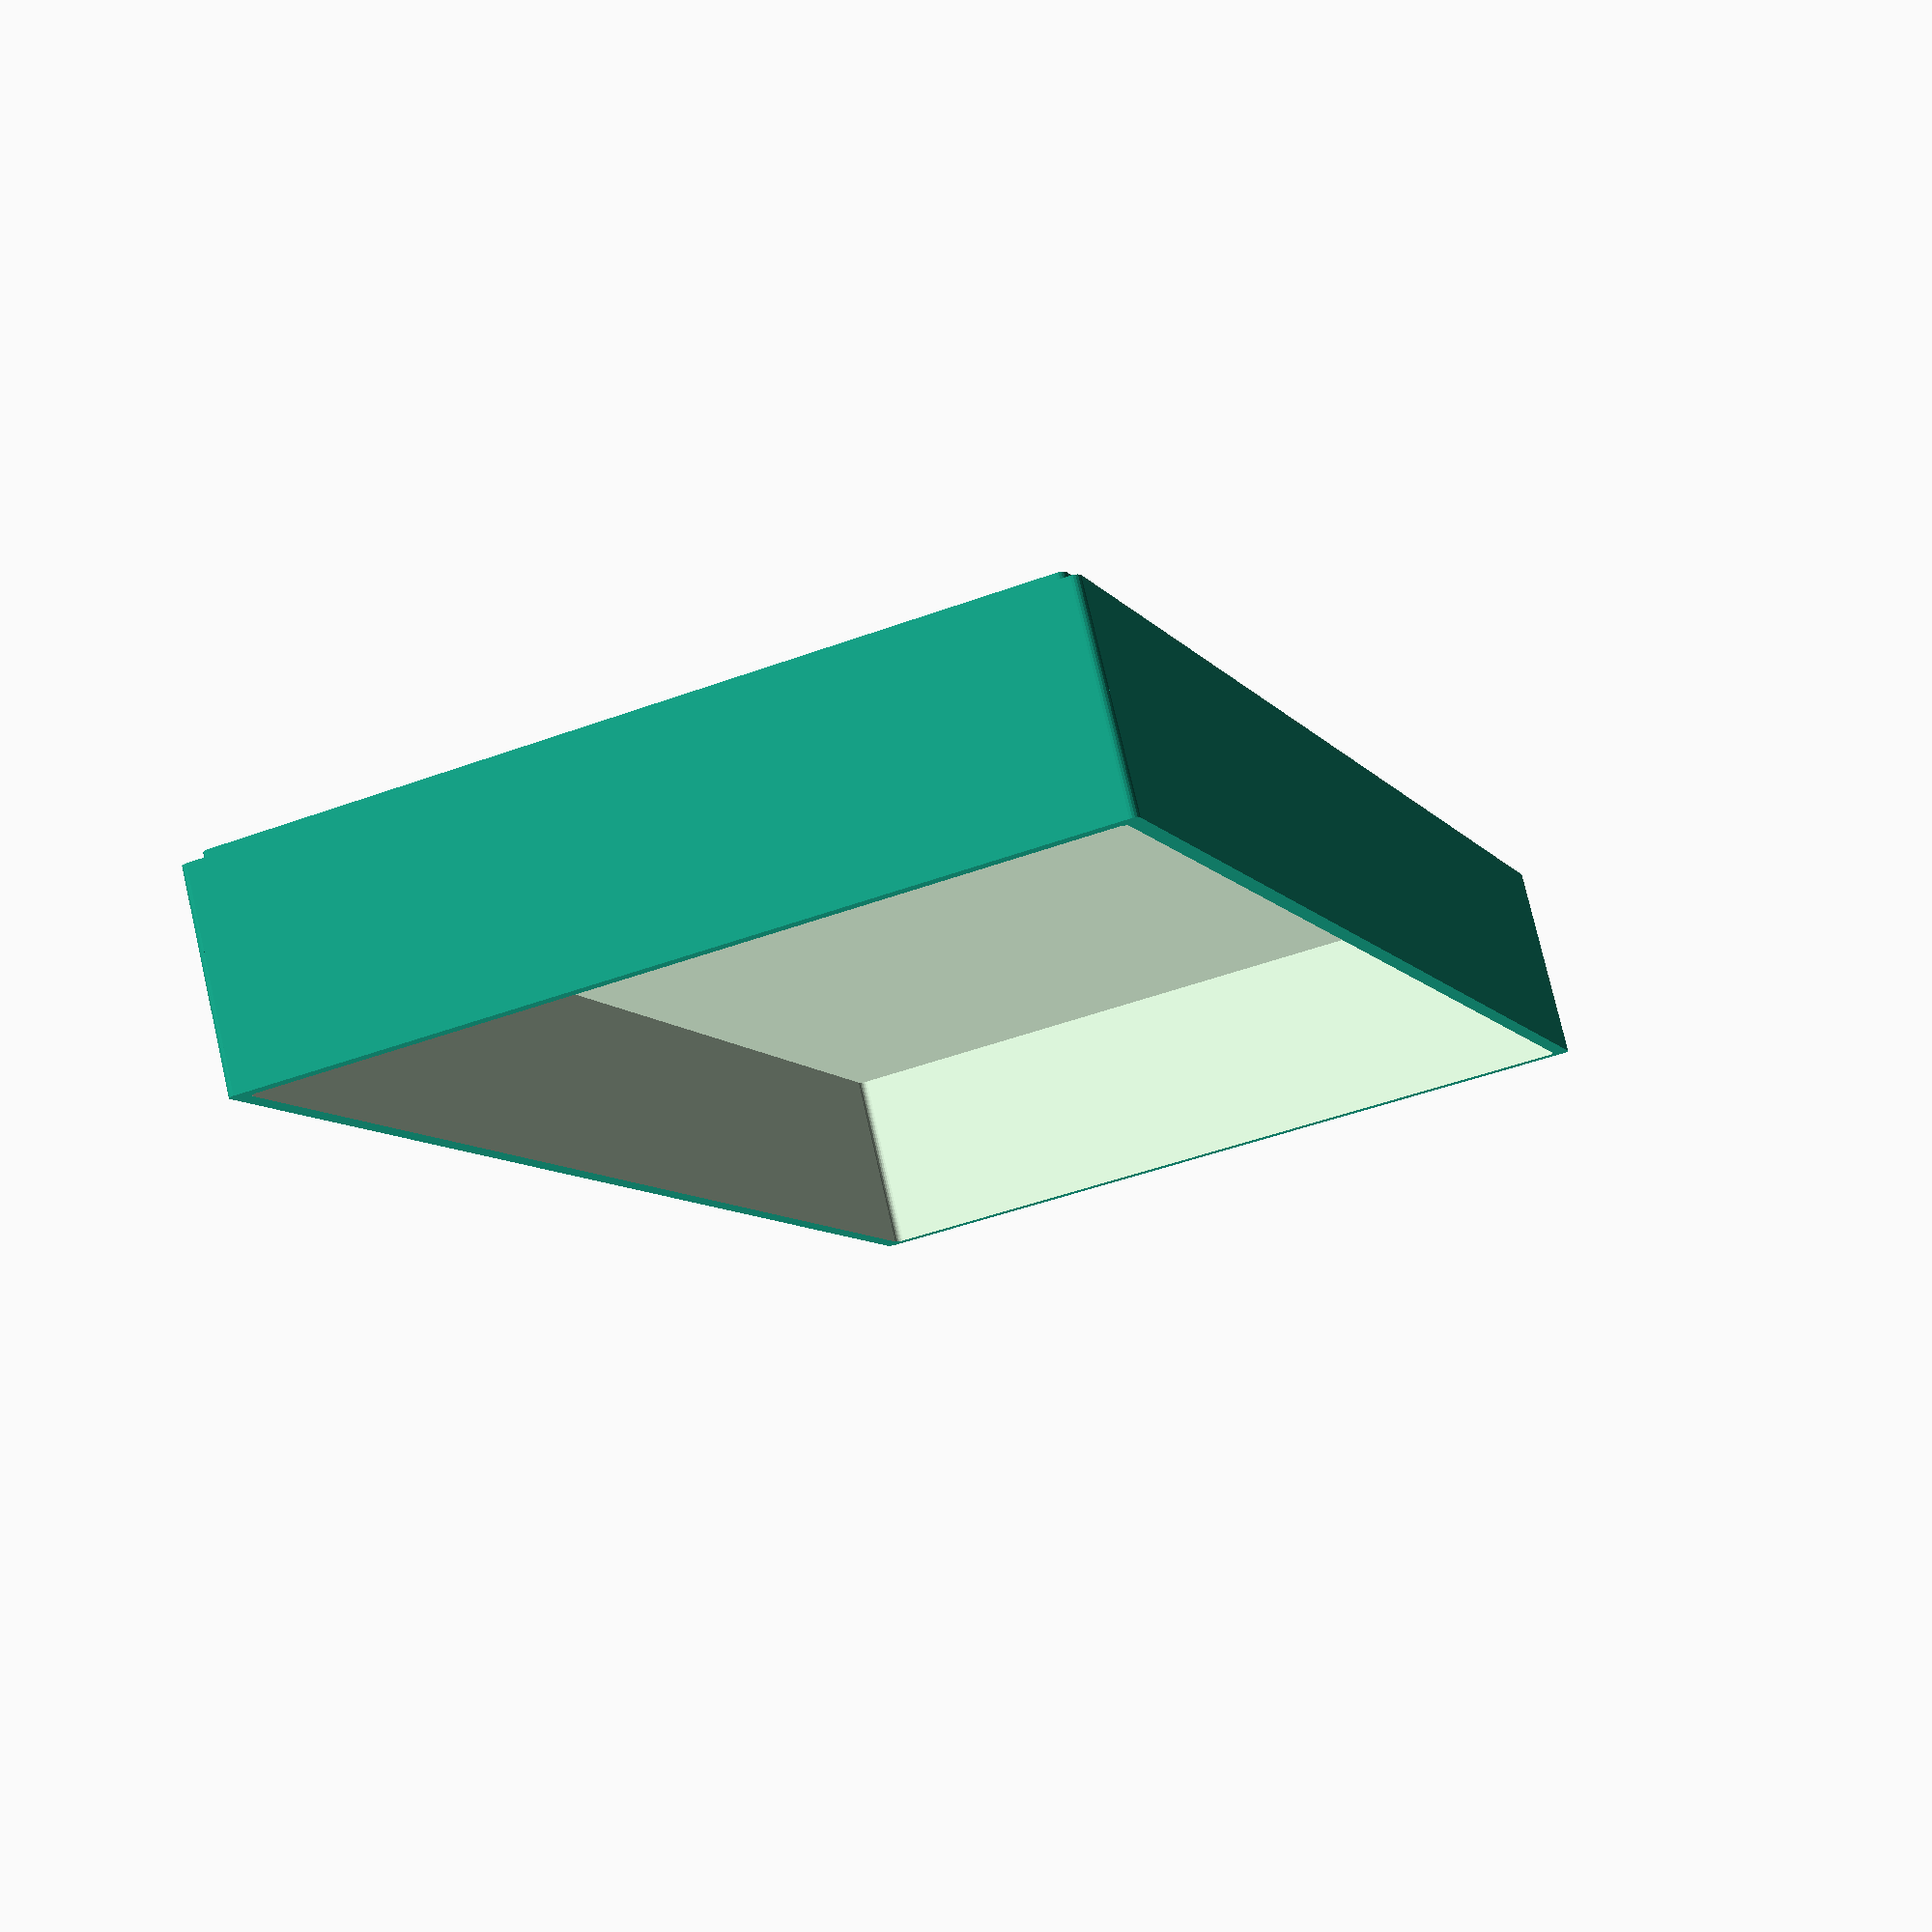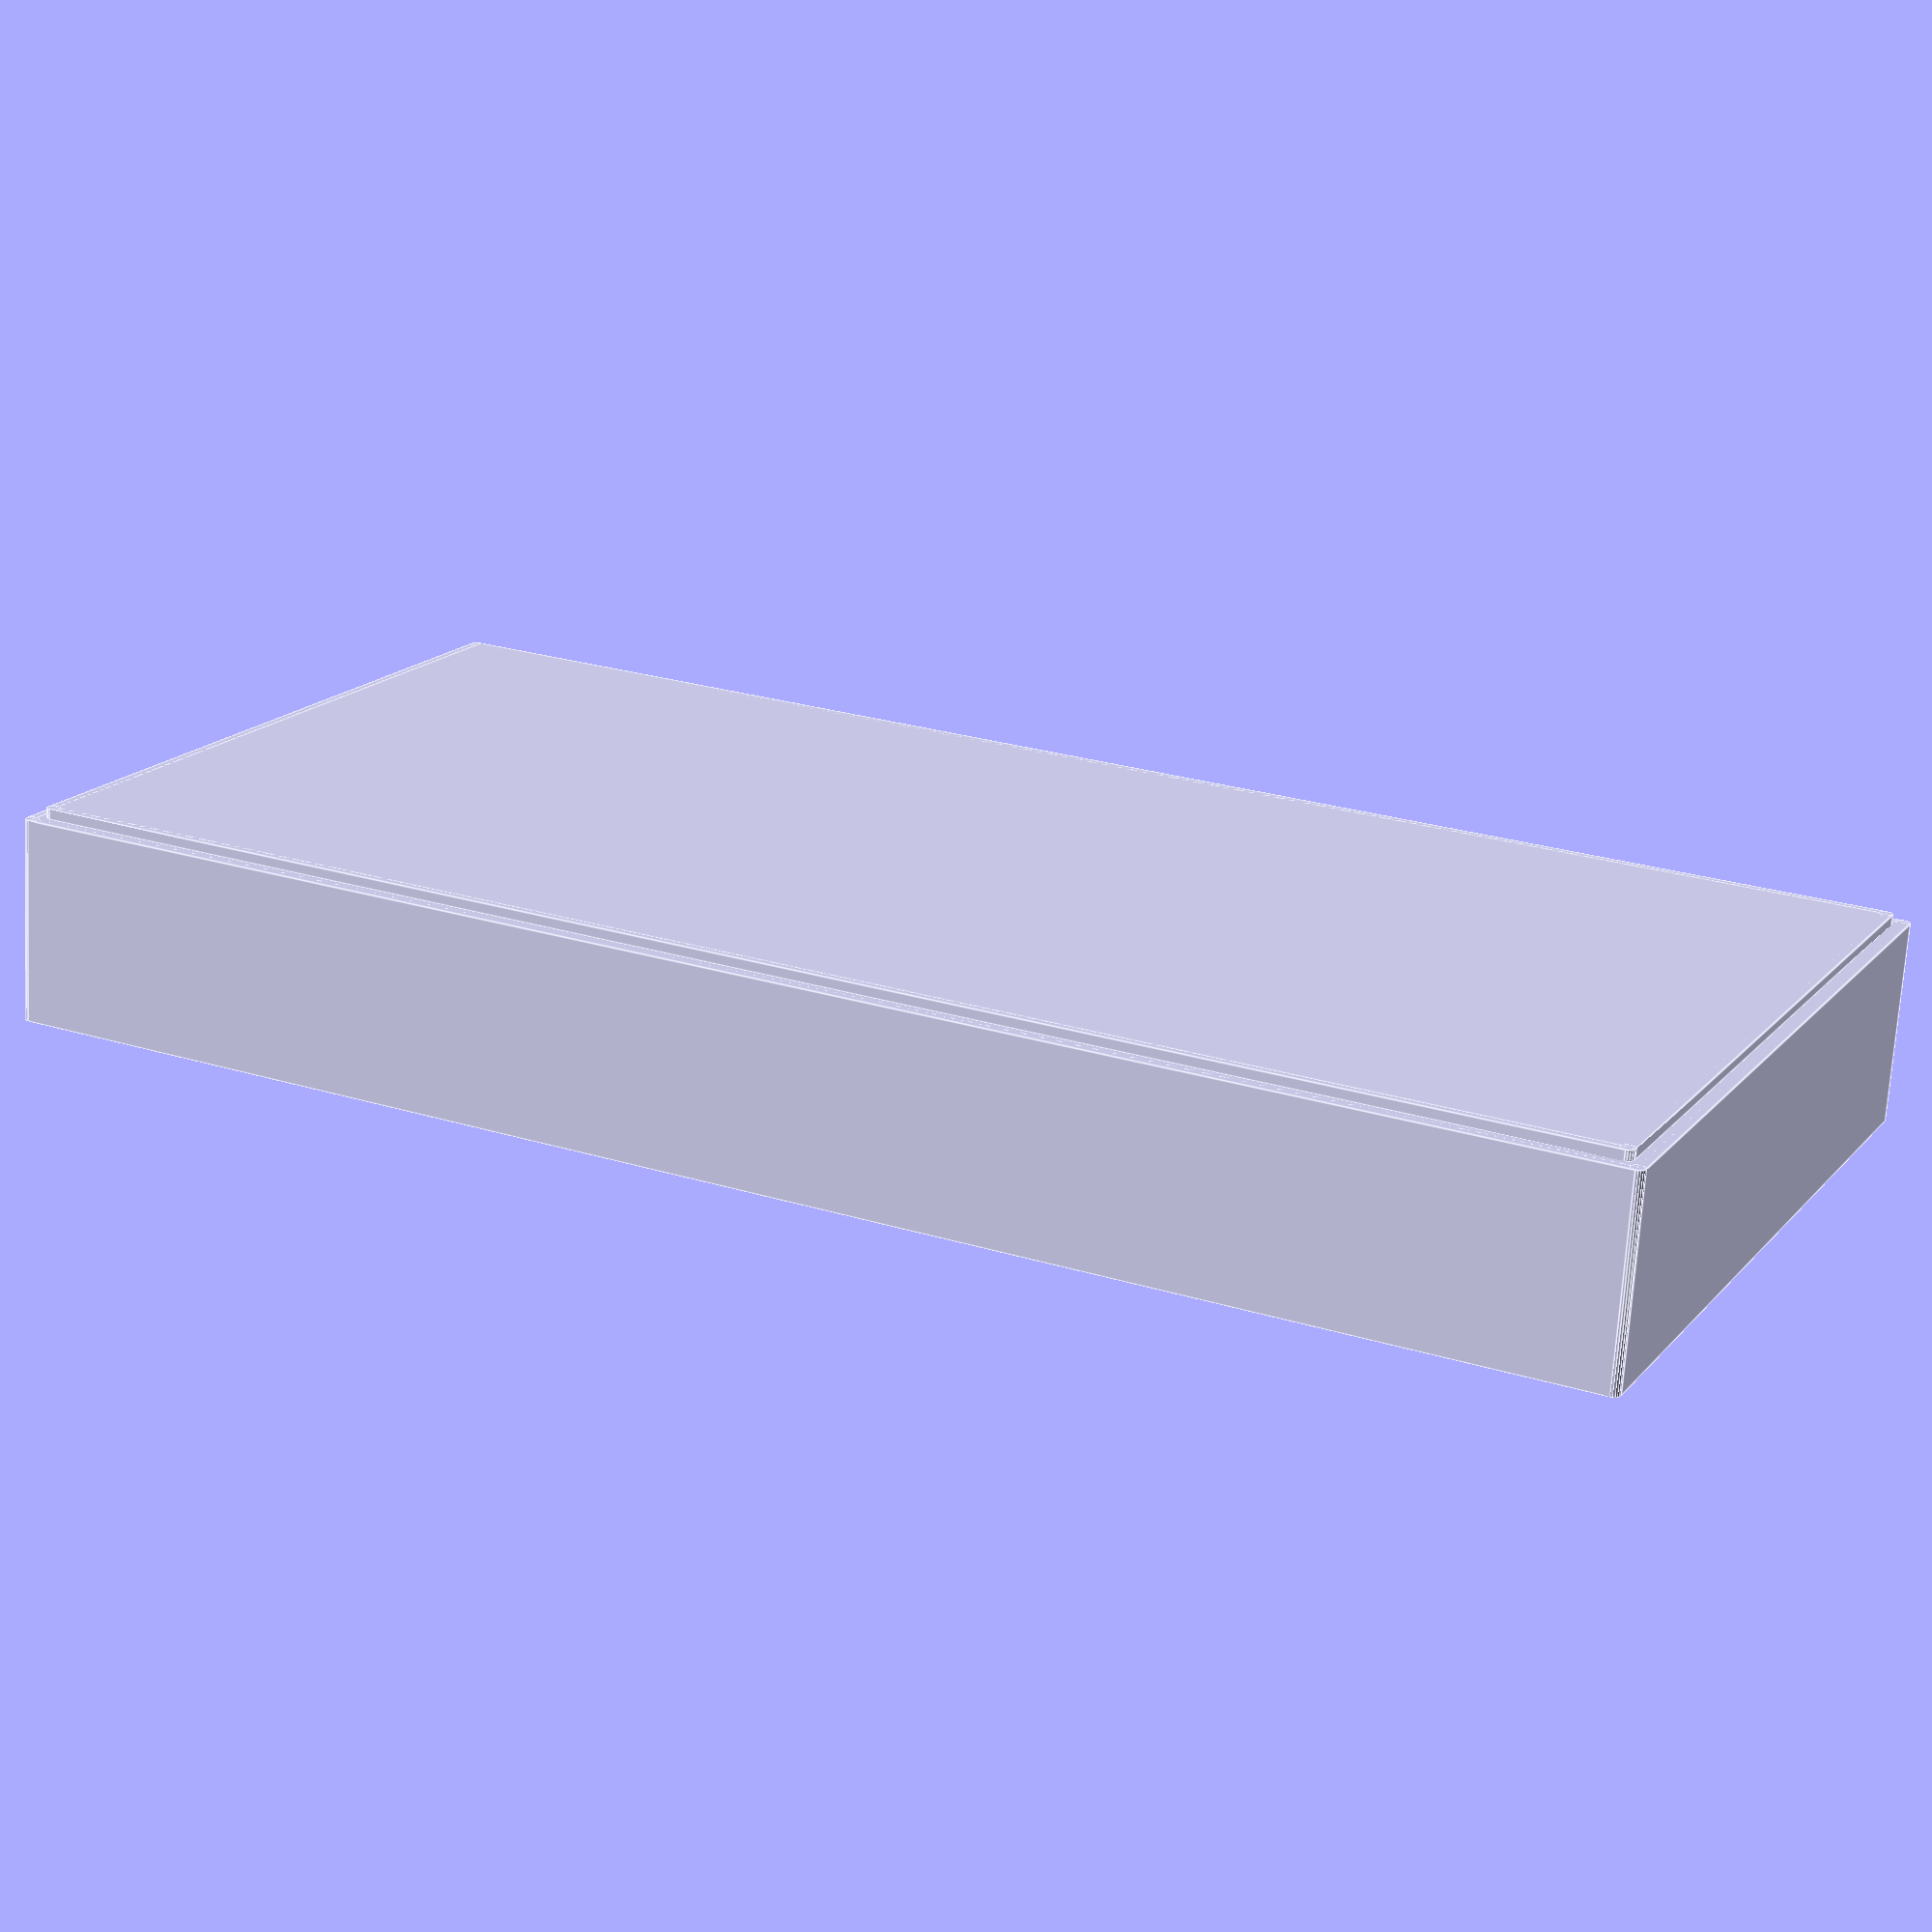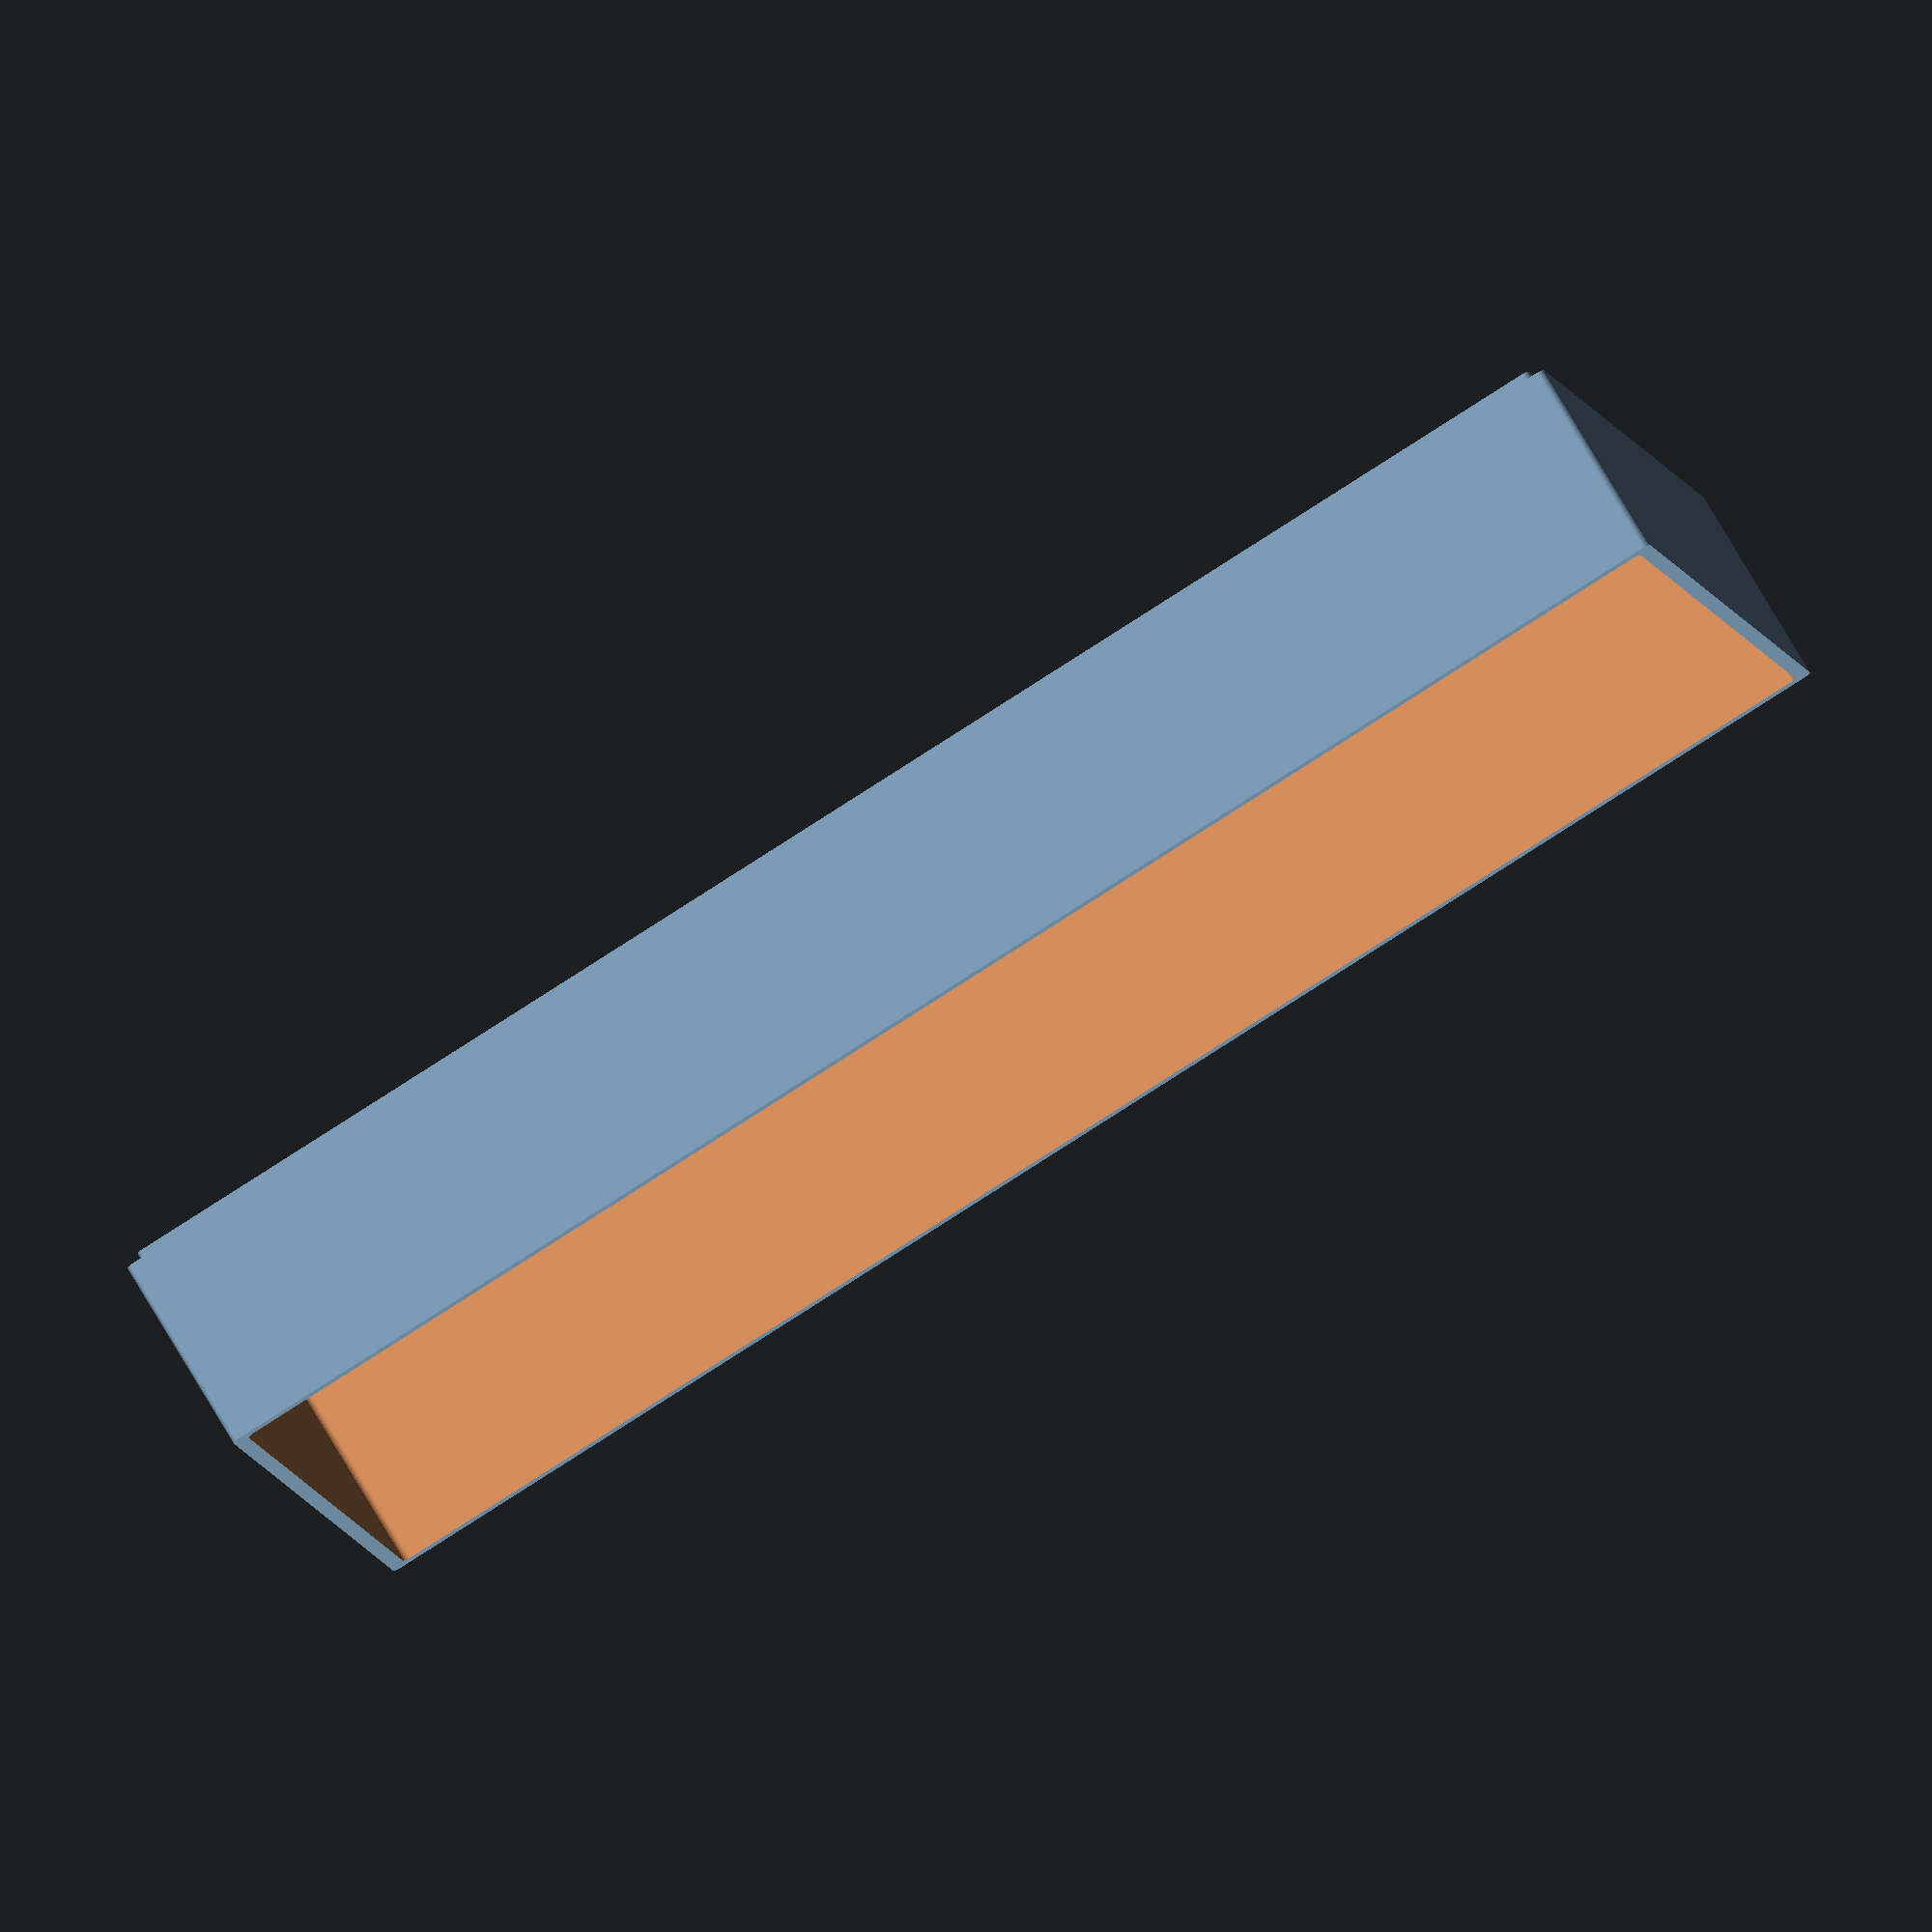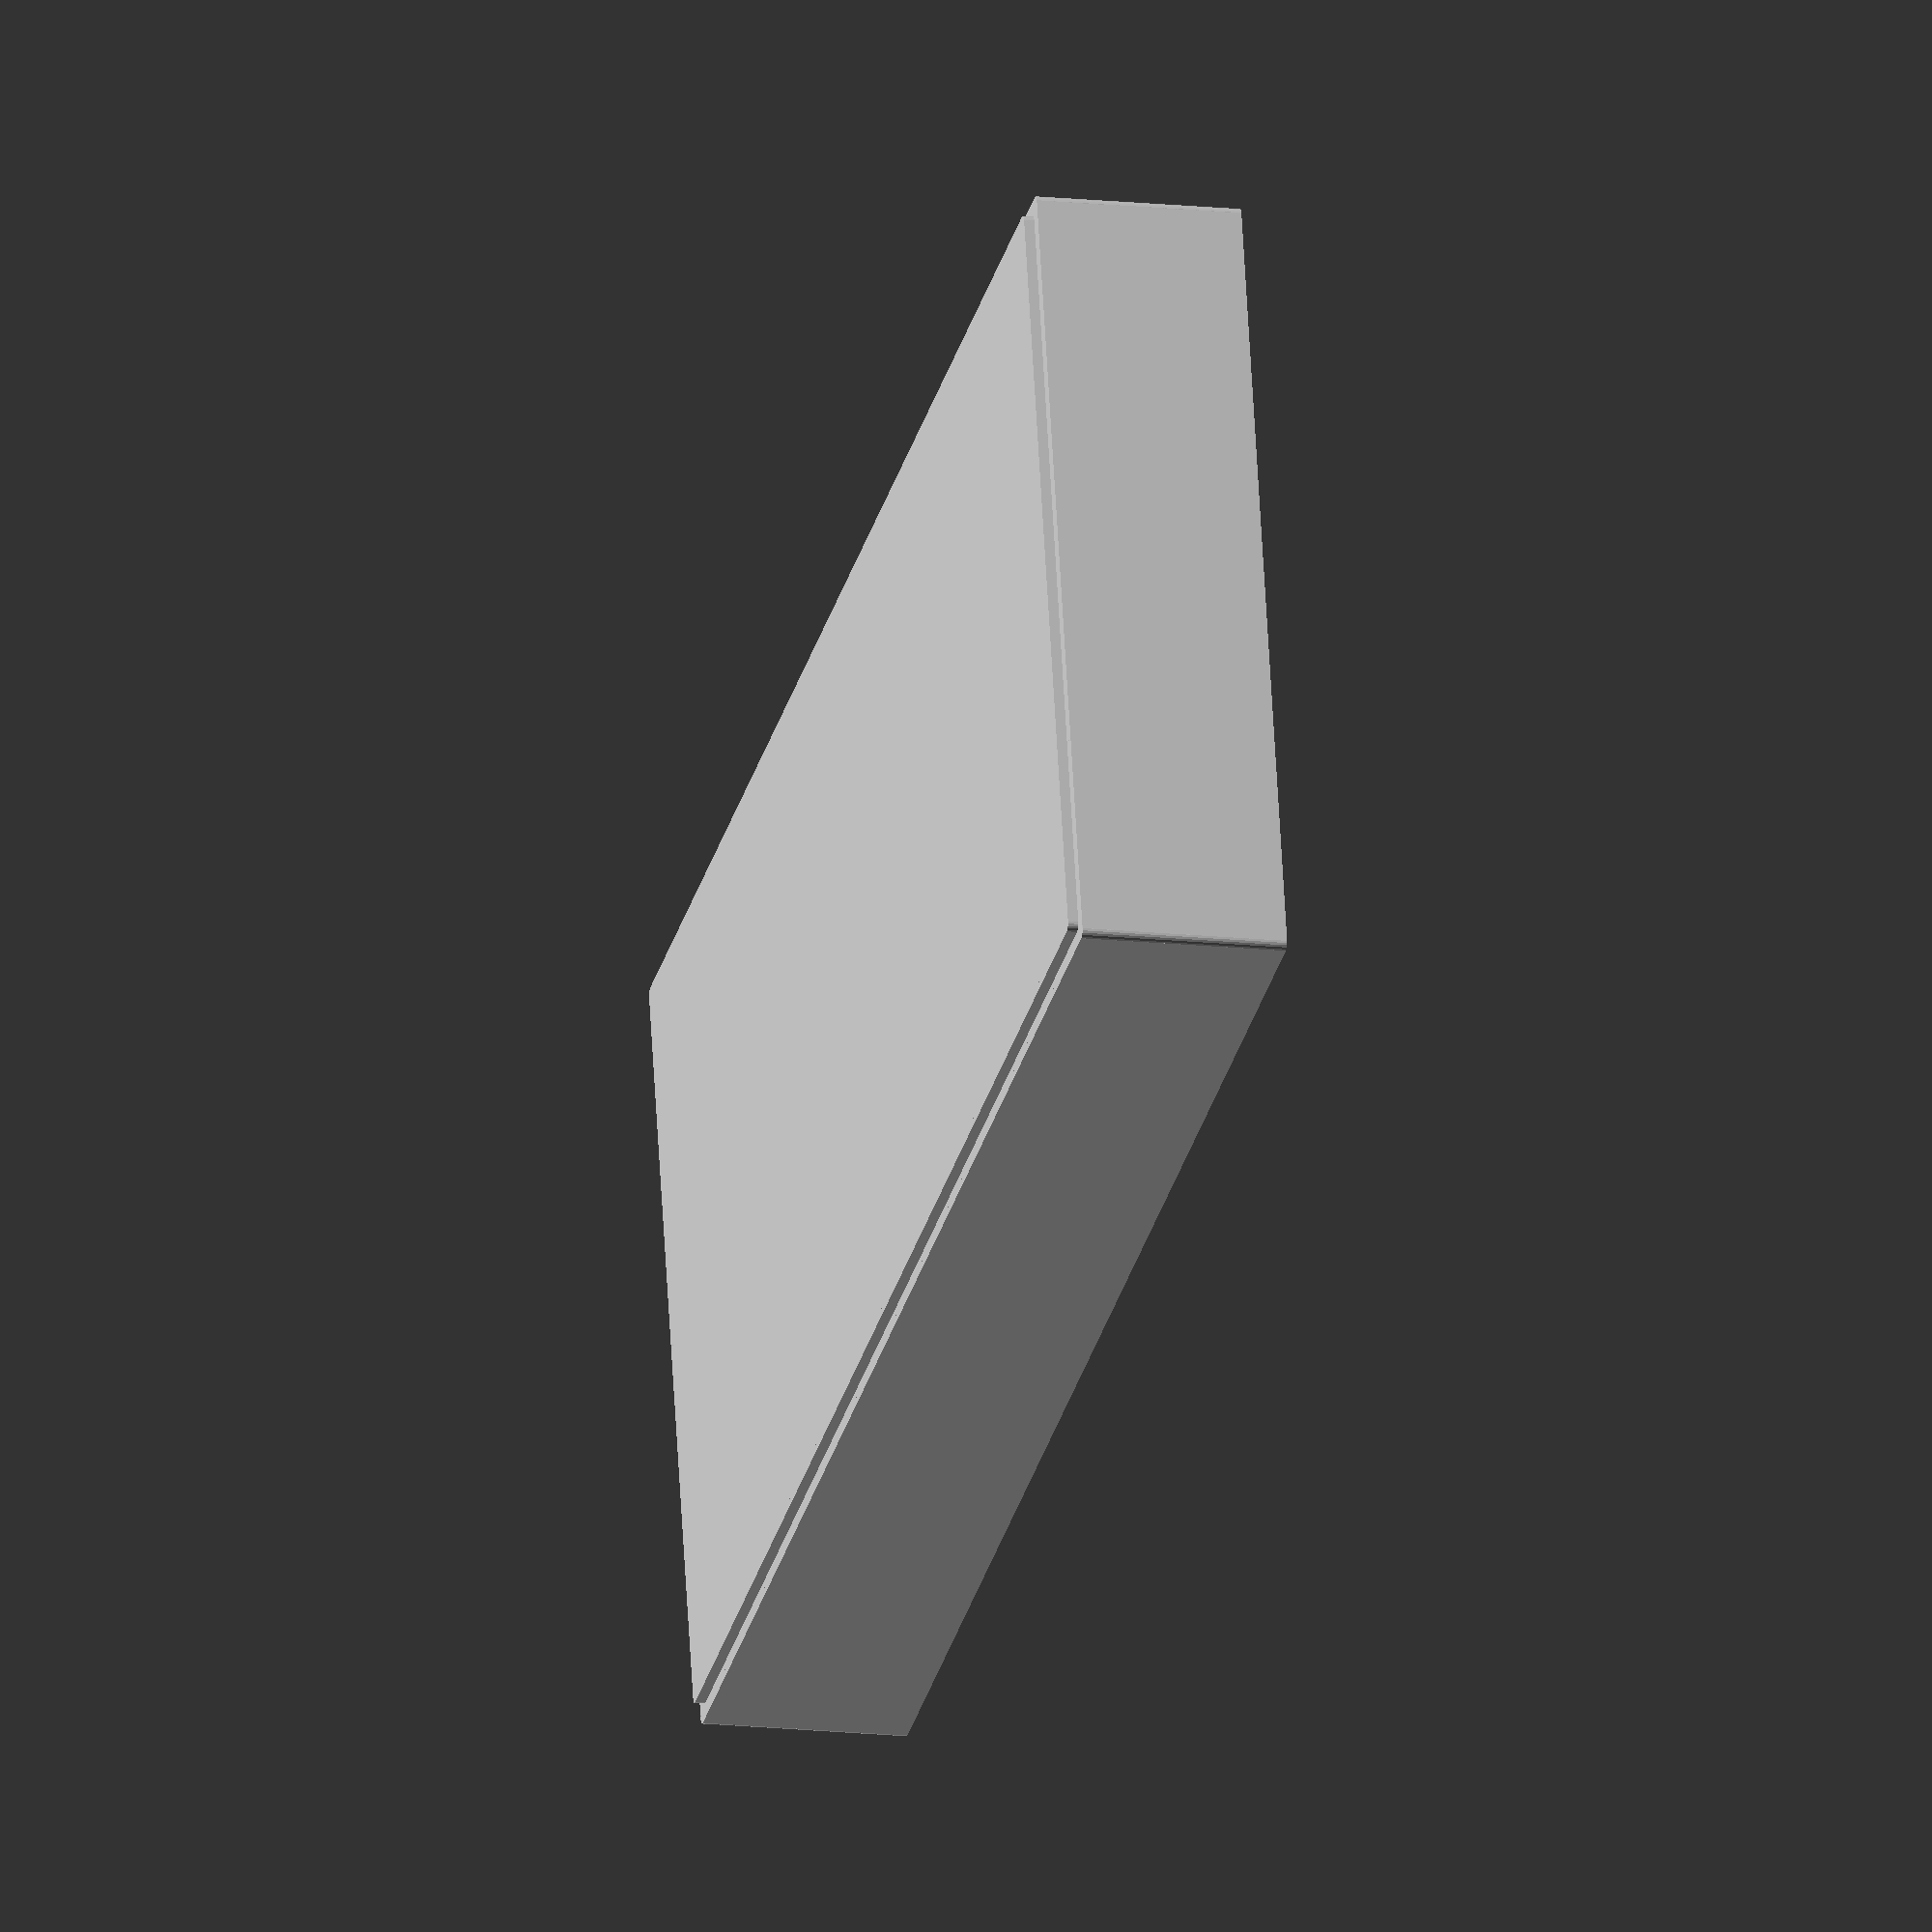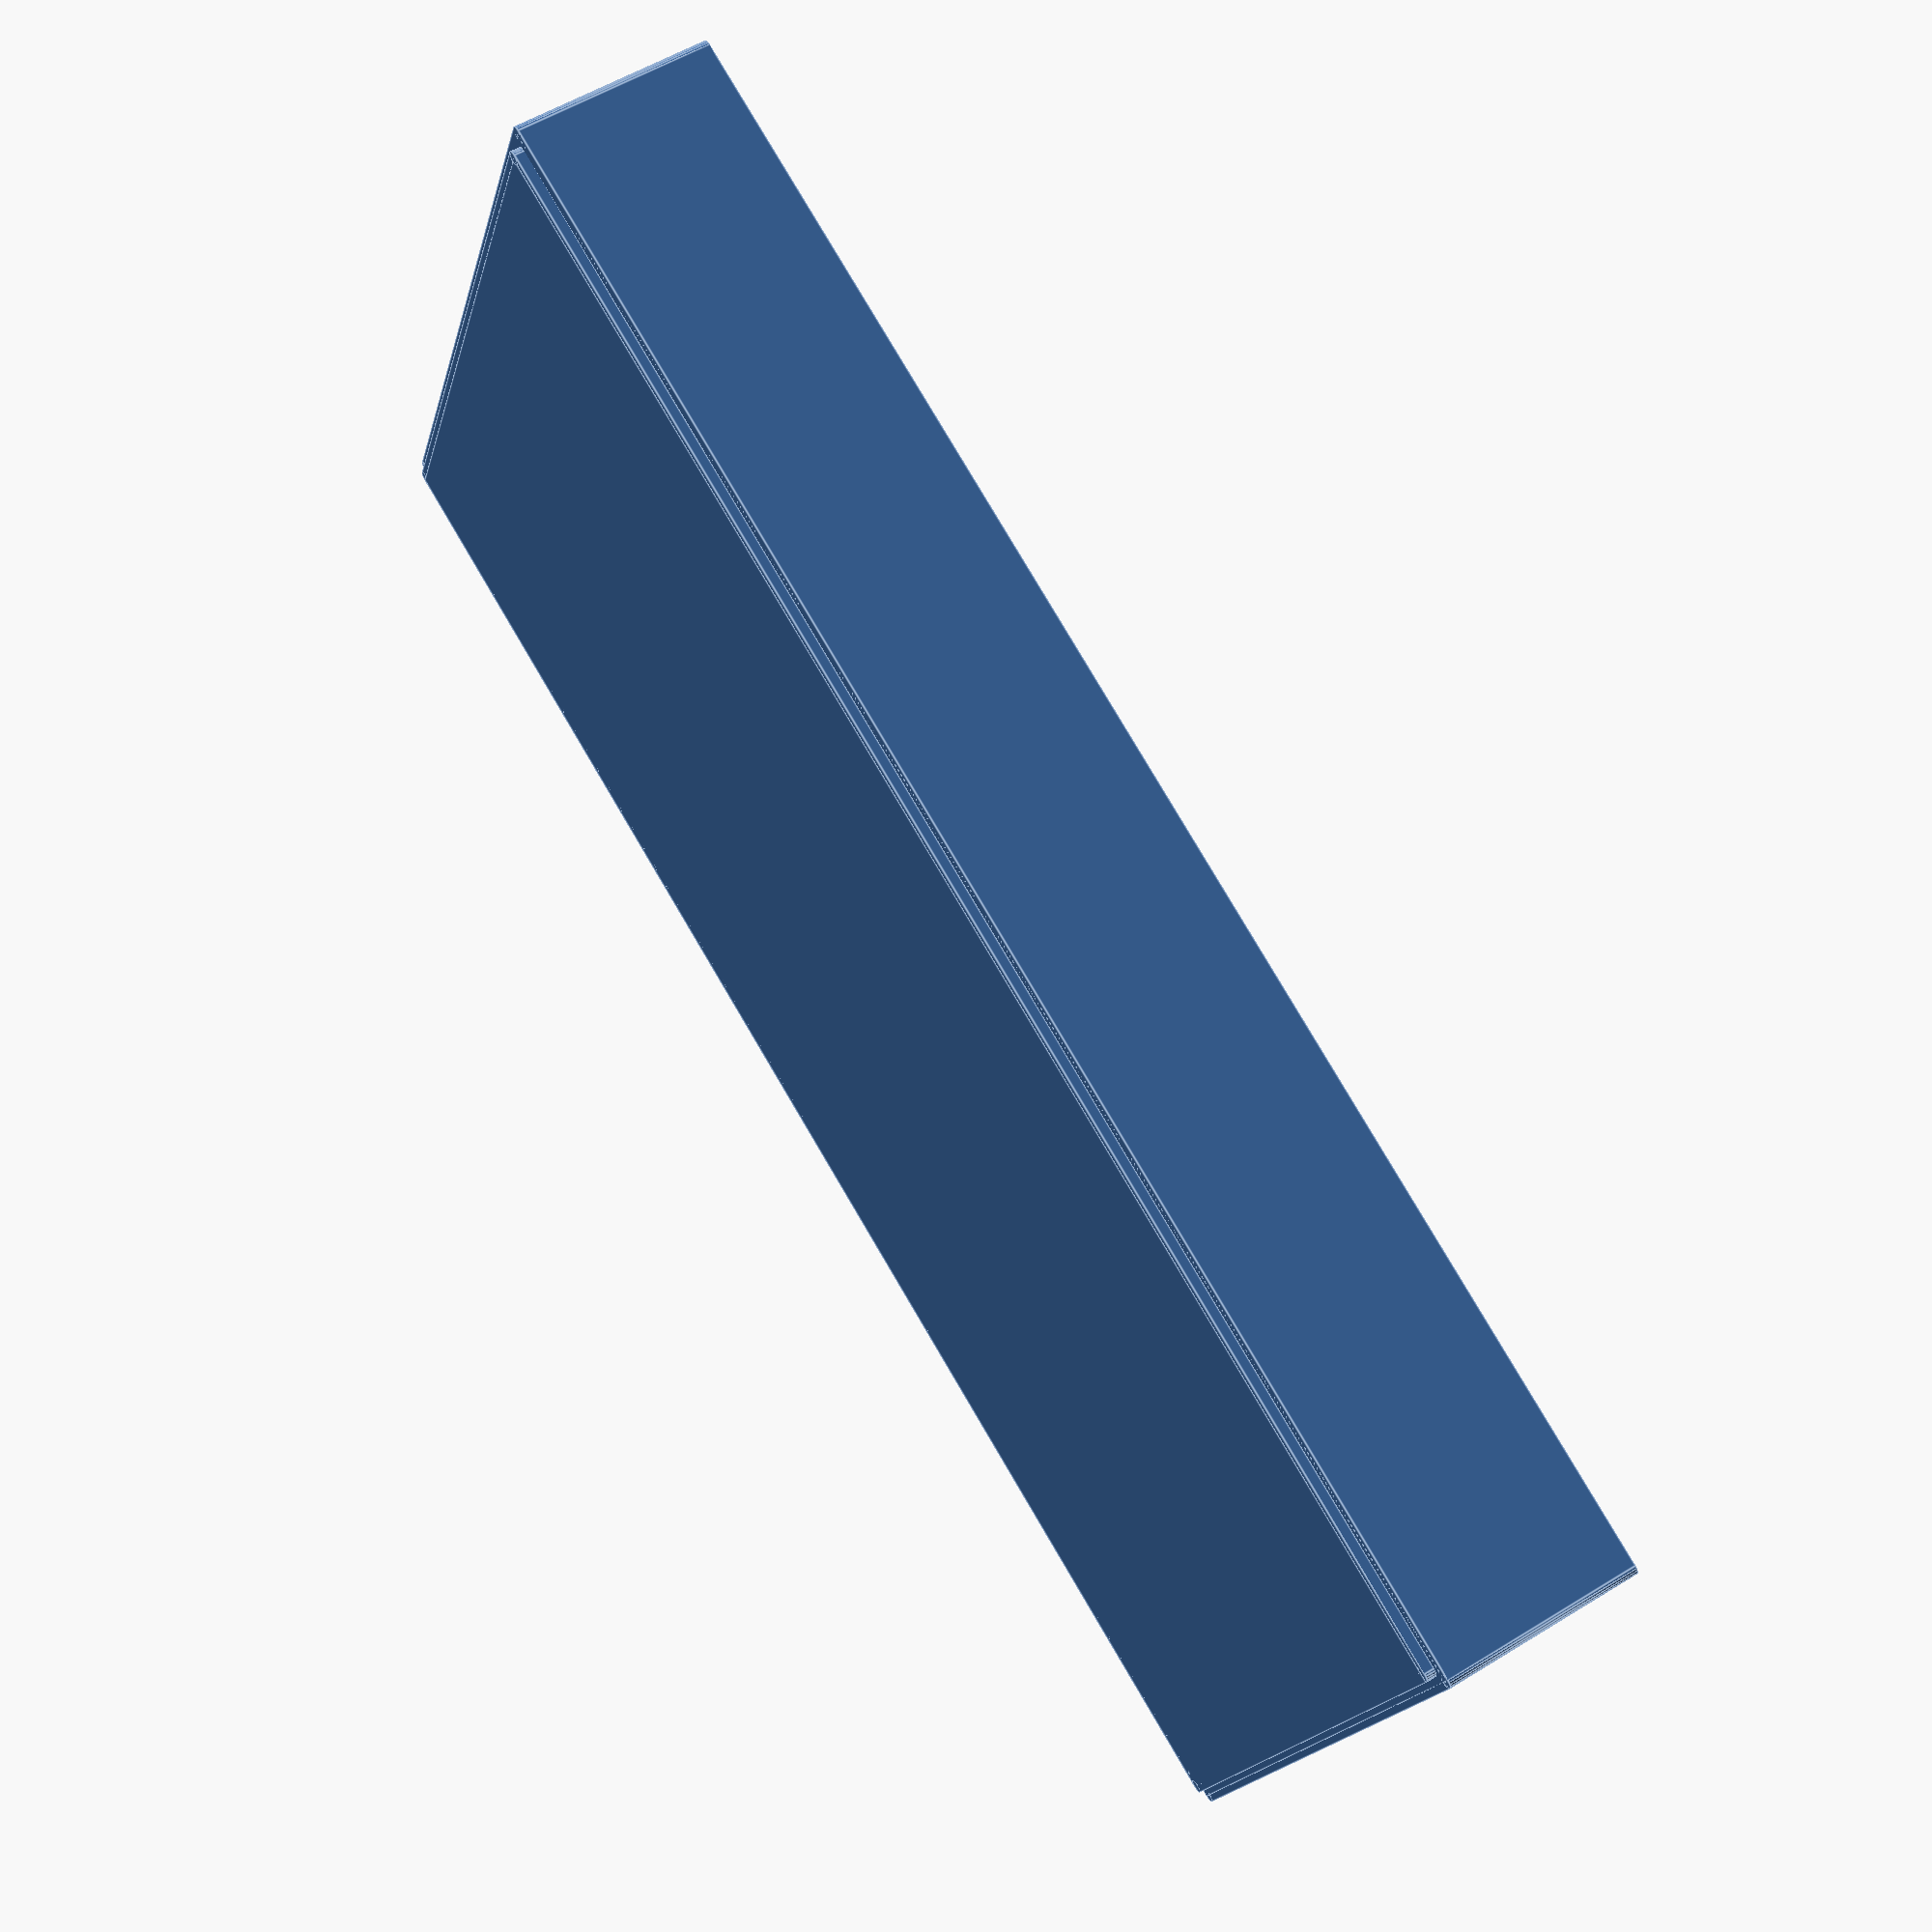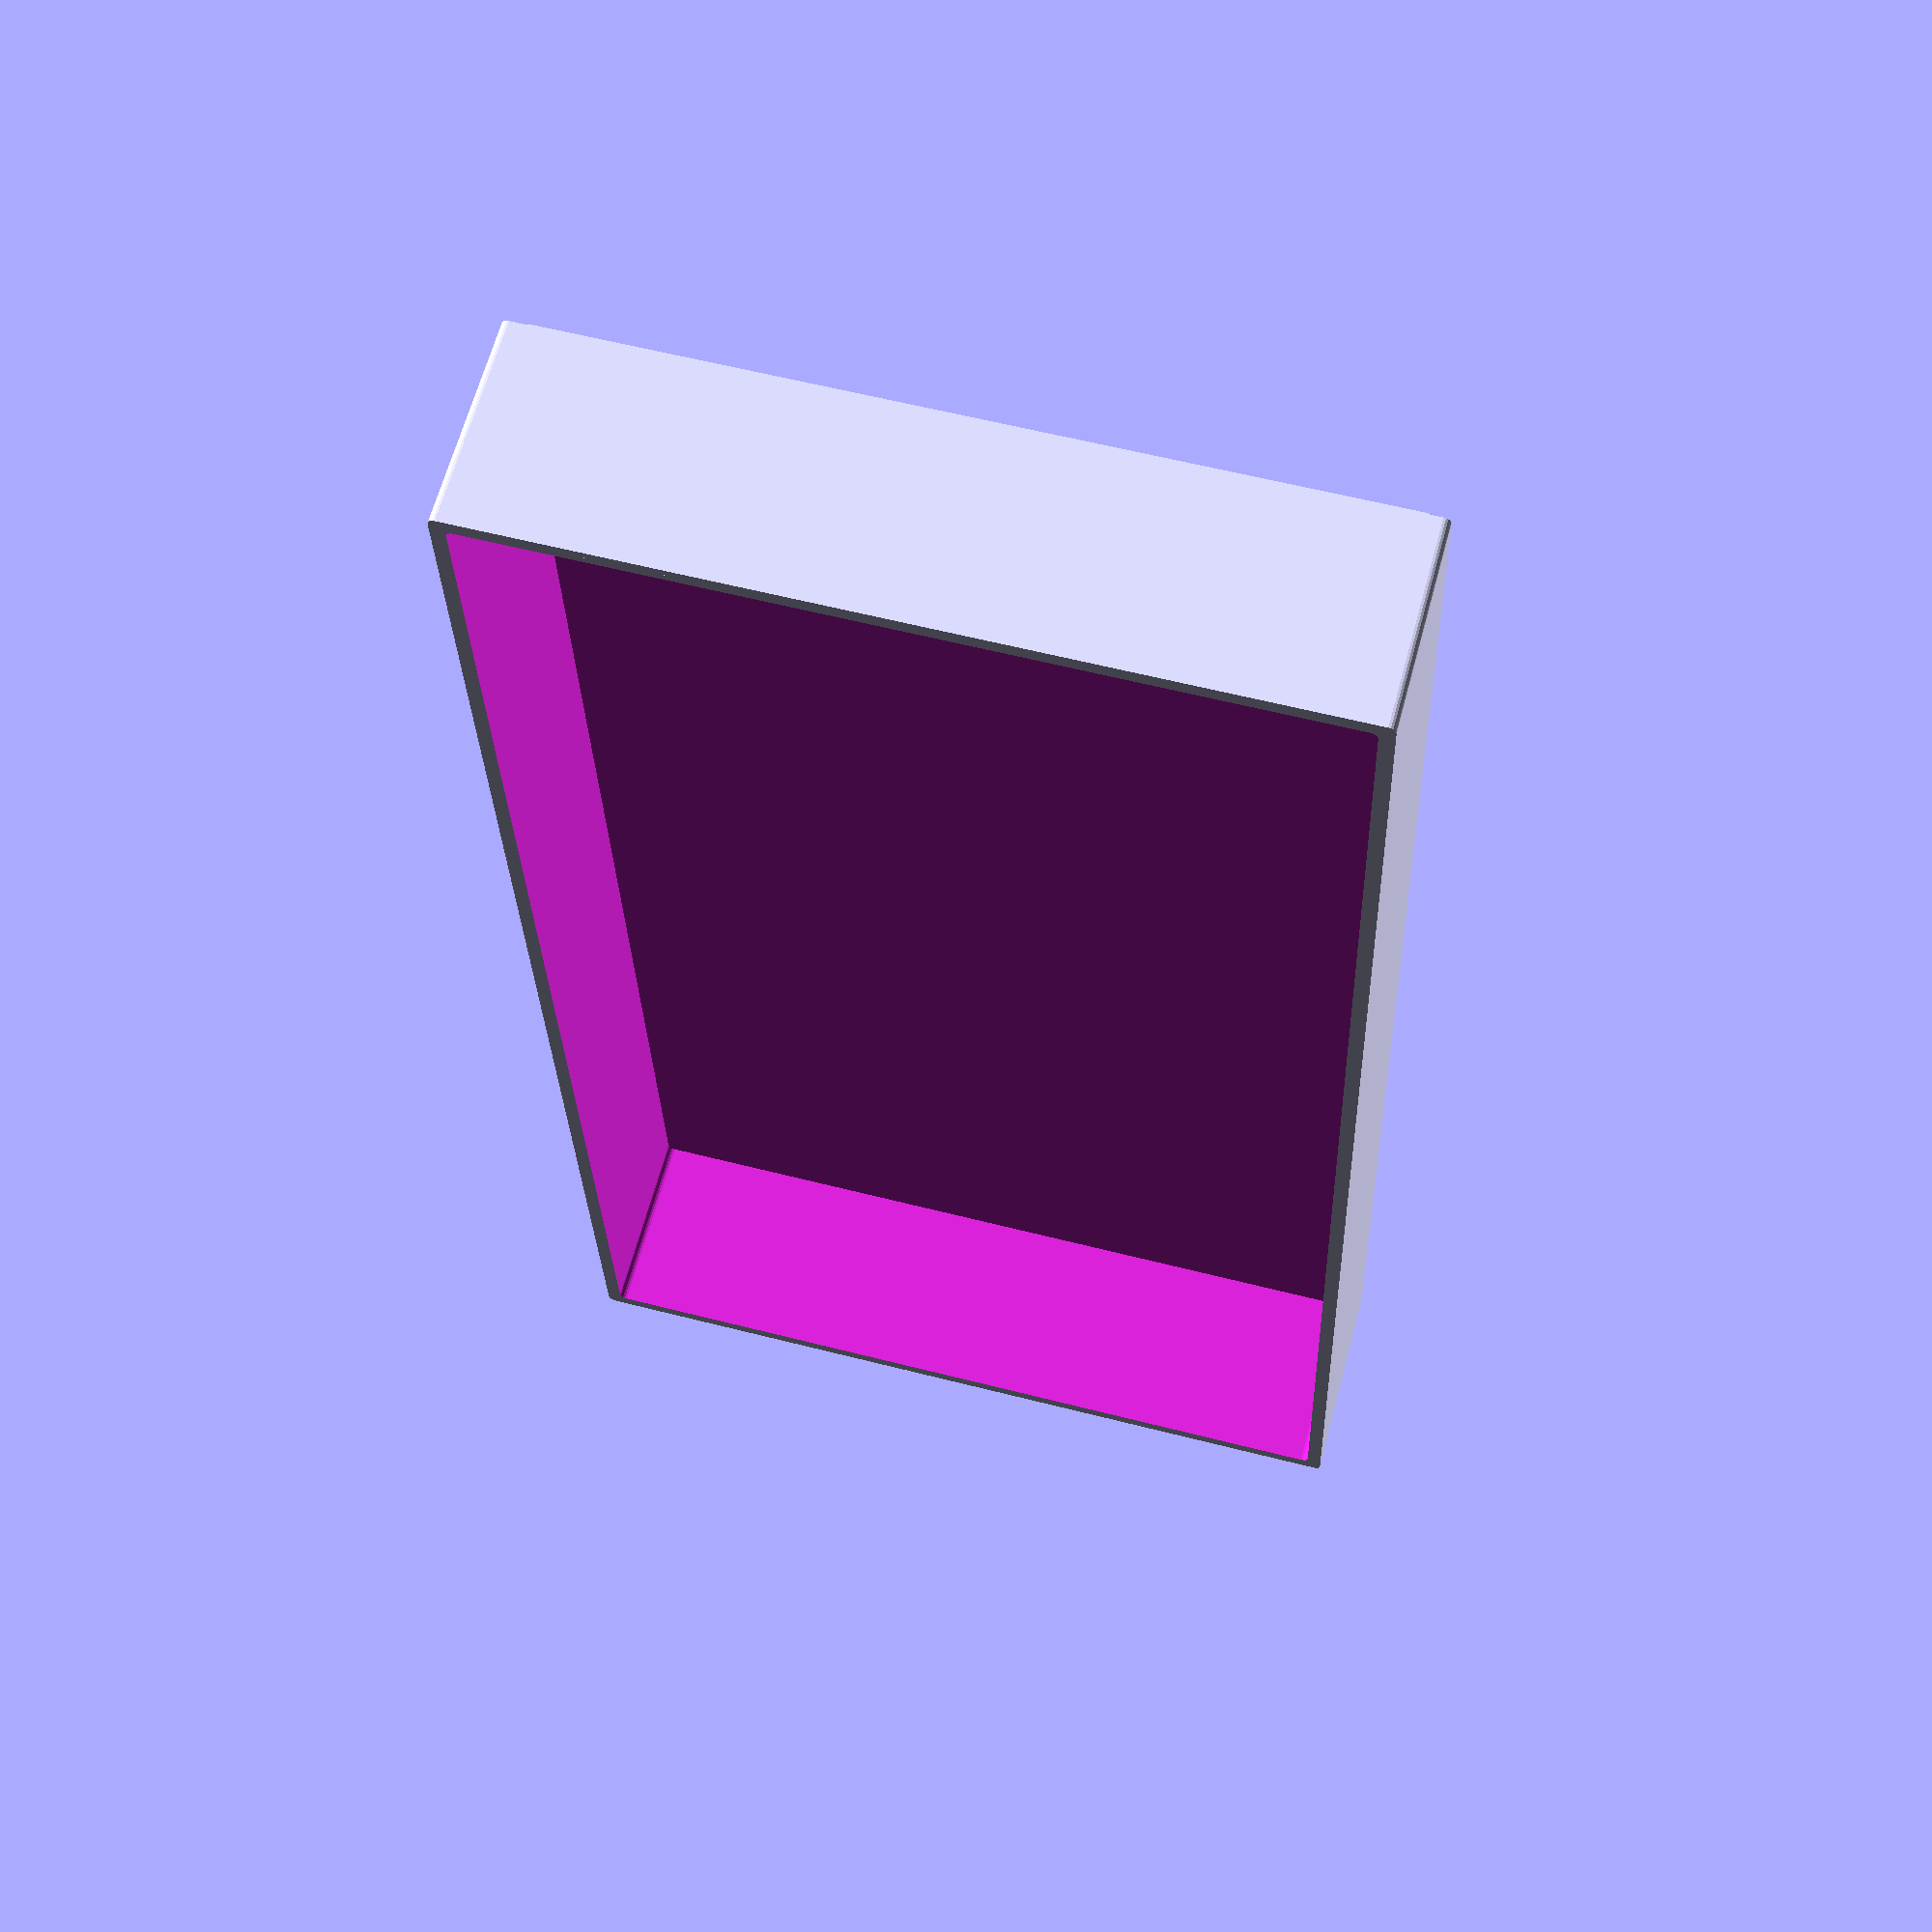
<openscad>
// Specifies the measurement system and scale you want to use for your trays.  All dimensions below will be in these units.  There are presets called "imperal defaults" and "metric defaults" that make good starting points. 
Scale_Units = 25.4; // [25.4:inch, 10.0:cm]

// Specifies the external tray length in the select unit scale
Tray_Length = 8.0; // [1.0:1.0:10.0]

// Specifies the external tray width in the select unit scale
Tray_Width = 4.0; // [1.0:1.0:10]

// Specifies the external tray height in the select unit scale.  Stackable trays (Interlock Height > 0) will increase the actual height by the height of the interlocking extrusion.
Tray_Height = 1.0; // [0.0:0.25:8]

// Create a lid for your tray.  (See Lid and Interlock Parameters).
Create_A_Lid = false;

// Select a build mode, then use the controls in the same named tabs to specify generation parameters
Build_Mode = "Just_the_Tray"; // ["Just_the_Tray", "Square_Cups", "Length_Width_Cups", "Length_Width_Cup_Ratios", "Custom_Divisions_per_Column_or_Row", "Custom_Ratio_Divisions", "Tray_Lid"]

/* [Tray Insert Parameters] */

// Size this tray to fit into a bigger tray.  Tray Length and Width is the size of the tray it will fit into. This tray will be just small enough to rest inside the outer tray. The outer tray should have division walls for the insertr tray to rest on, that are sized down appropriately. See "Insert Tray Heighth". Using this will force the Interlock Height to 0
Make_Insert_Tray = false;

// Apply this to the main tray.  Use this to adapt a larger tray to accespt an smaller insert tray. Set this to be the same height as the height of the insert tray. 
Insert_Tray_Height = 0.0;  // [0.00:0.05:2.00]

// Apply this to the insert tray. Use this to specify how much free space is between the inner wall of the outer tray and the outer wall of the inner tray. Larger values will create a looser fit.
Insert_Tray_Gap = 0.03;  // [0.00:0.005:2.00]


/* [Square Cups] */
// If not 0, specifies the size of square cups to be create, both tray_length and tray_width should be a multiple of this value.  If your tray is 8x4 and you use a cup size of 1 you will get 32 cups. 
Square_Cup_Size = 1; //[1.0:0.5:10]

/* [Length/Width Cups] */
// This create the specified number of equal length cups along the length of the tray.
Cups_Along_Length = 1; //[1.0:1.0:20]

// This create the specified number of equal width cups across the width of the tray.
Cups_Across_Width = 1; //[1.0:1.0:20]

/* [Length/Width Cup Ratios] */
// This creates cup dividers at the given ratios.  For instance [1,1] makes two equal length divisions, and [1,1,2] makes 2 equal length small divisions and one division that is twice as long.
Lengthwise_Cup_Ratios = [1,1,1,1,1];

// This creates cup dividers at the given ratios.  For instance [1,1] makes two equal width divisions, and [1,1,2] makes 2 equal width small divisions and one divisions that is twice as wide.
Widthwise_Cup_Ratios = [1,1,1,1,1];

/* [Custom Divisions per Column or Row] */
// It is strongly advised that you build this expression in a real text editor, then paste it here.
Custom_Col_Row_Ratios = [1,5,2,2,2,1.5,2,0,3,0,3,0,3,0,2,0,5];

// M2-M3: ["|", 5, 2.5, 2, 3, 3, 3, "*", 3, "*", 3, "*", 3, "*", 2, "*", 5]
// M4:    ["|", 5, 2.5, 2, 3, 3, 3, "*", 4, "*", 4, "*", 3, "*", 2, "*", 5]

/* [Custom Ratio Divisions] */
// It is strongly advised that you build this expression in a real text editor, then paste it here.
Custom_Division_List = [ "-", 0.333, 0.0, 0.666, "-", 0.666, 0.333, 1.0, "|", 0.333, 0.333, 1.0, "|", 0.666, 0.0, 0.666 ];
//[[ "-", 0.66, [0.0, 0.66]],[ "|", 0.66, [0.66, 1.0]]];

/* [Outer Wall Parameters] */
// Specifies how thick the outer wall of the tray will be
Tray_Wall_Thickness = 0.07; // [0.05:0.01:0.50]

// Specifies how thick the floor will be.
Floor_Thickness = 0.07; // [0.05:0.01:0.50]

// Specifies the "roundess" of tray corners Set to 0 for square corners. Set to 1.0 for the most rounding.  This is a ratio of the wall thickness.
Corner_Roundness = 0.5; // [0.00:0.01:1.00]

/* [Divider Wall Parameters] */
// Specifies how thick each internal cup divider will be.
Divider_Wall_Thickness = 0.07; // [0.05:0.01:0.50]

// Scale the wall height down.
Divider_Wall_Height_Scale = 1.0;  // [0.05:0.01:1.00]

// Create finger slots in divider walls.
Make_Finger_Slots = false;

// Finger slots cut length-wise walls, or width-wise walls
Lengthwise_Finger_Slot = true;

// Width of the finger slots.
Finger_Slot_Width = 0.0; // [0.00:0.01:1.00]

// Normalized position for the finger slots.
Finger_Slot_Position = 0.5; // [0.00:0.01:1.00]

// Normalized radius where 1=divider wall height, and 0=zero
Finger_Slot_Radius = 1.0; // [0.00:0.01:4.00]

// Normalized lift of the slot above the floor
Finger_Slot_Lift = 1.0; // [0.00:0.01:1.00]

/* [Lid Parameters] */
Lid_Handle_Style = "Finger_Holes"; // ["No_Handle", "Finger_Holes"]

// How thick should the lid be.  This is the height above the top edge of the tray.  If you want a fully recessed lid, specify 0 here.
Lid_Thickness = 0.07; // [0.00:0.01:0.50]

// Creates a raised edge so a tray can be stacked on top of the lid.
Interlocking_Lid = false;

// Only used when creating a tray too.  Creates a grid on top of the lid that matches the dividers, for labels, of course.
Label_Lid = false;

Number_Of_Finger_Holes = 1; // [1, 2]

Finger_Hole_Style = "Round"; // ["Square", "Round", "Diamond"]

// Normalized length-wise position from the center of the tray to the finger hole(s). 0 will put the hole(s) in the center. 1.0 will center the hole on the outside of the edge.
Finger_Hole_Position = 1.0; // [0.0:0.01:1.0]

// Make them big enough for your fingers
Finger_Hole_Diameter = 0.75; // [0.5:0.05:2.5]

// Rotate the handle around the center point of the lid.
Rotate_Handle = 0.0; // [ 0.00 : 45.00 : 180.00]

/* [Interlocking Parameters] */
// Specifies the height of the interlock panel extruded below the tray (and also the distance that the top of the dividers are below the upper tray edge. Specify 0 for non-interlocking stackers. You can still stack them, they just won't interlock.).
Interlock_Height = 0.05; // [0.0:0.01:0.25]

// Specifies how far below the top edge of the tray the top edge of the dividers will be.  Only used when Interlock_Height==0, and intended for use with interlocking lids, recessed lids, or to give a little more recess to insert trays.  When Interlock_Height > 0, it is used instead.
Interlock_Divider_Wall_Recess = 0.0; // [0.0:0.01:0.25]

// Specifies the gap between the interlock extrusion and the inner face of the outer wall of the tray. Largers values will give a looser fit.
Interlock_Gap = 0.003;  // [0.0:0.001:0.020]

// Create scaled versions of all user paramters
scaled_wall_thickness = Scale_Units * Tray_Wall_Thickness;
scaled_floor_thickness = Scale_Units * Floor_Thickness;
scaled_divider_thickness = Scale_Units * Divider_Wall_Thickness;
scaled_Insert_Tray_Gap = Scale_Units * Insert_Tray_Gap;
scaled_tray_length = (Scale_Units * Tray_Length) - (2*((Make_Insert_Tray==true)?scaled_wall_thickness+scaled_Insert_Tray_Gap:0));
scaled_tray_width = (Scale_Units * Tray_Width) - (2*((Make_Insert_Tray==true)?scaled_wall_thickness+scaled_Insert_Tray_Gap:0));
scaled_tray_height = Scale_Units * Tray_Height;

scaled_corner_radius = Scale_Units * Corner_Roundness * Tray_Wall_Thickness; 
scaled_interlock_gap = Scale_Units * Interlock_Gap;
scaled_interlock_height = (Make_Insert_Tray==true)?0:(Scale_Units * Interlock_Height);
scaled_Interlock_Divider_Wall_Recess = Scale_Units * ((scaled_interlock_height==0)?Interlock_Divider_Wall_Recess:Interlock_Height);
scaled_lid_thickness = Scale_Units * Lid_Thickness;
scaled_finger_hole_diameter = Scale_Units * Finger_Hole_Diameter;
scaled_insert_tray_height = Scale_Units * Insert_Tray_Height;
scaled_divider_height = scaled_tray_height-scaled_Interlock_Divider_Wall_Recess-scaled_insert_tray_height;

// A function to add up the elements of an vector.
function add_vect(v, i = 0, r = 0) = i < len(v) ? add_vect(v, i + 1, r + v[i]) : r;

// Extract all elements starting at 'start' into a new vector
function sub_vect(vect, start) = [for( i = [start : 1 : len(vect)-1]) vect[i] ];

// Reverse the elements in a vector, returning a new vector, of course
function rev_vect(vect) = [for( i = [len(vect)-1 : -1 : 0]) vect[i] ];

// Convert a list of ratios into a list of normalized division.
function make_normalized_divs(ratios) = (
    let (total = add_vect(ratios))
    let (mult = 1.0/total)
    let (divs = [ for(i=ratios) (i*mult) ])
    [ for(i=[len(divs)-1:-1:1]) add_vect(divs, i, 0)]
);

module mkshell (length, width, height, wall, radius, offset=0, offset2=0) {
    // length => length of the shell
    // width => width of the shell
    // height => height of the shell
    // radius => corner radius (corresponds to wall thickness)
    
    // offset => shrinks the resulting shell by this amount in
    // both length and width (but not height).  This param is used 
    // to build the inner-cavity that is subtracted from the outer
    // shell in order to create the tray.
    
    // offset2 => used when building the "bottom" tray that is 
    // subrated from the top tray to create the stacking inter-
    // lock.  It expands the outer wall (to ensure overlap) and
    // shrinks the inner wall (to ensure a tight, but not too
    // tight, fit between the trays.
    
    l = length - offset;
    w = width - offset;
    h = height;
    
    
    cube([l-((radius+offset2/2)*2),w-offset2,h], center=true); 
    cube([l-offset2,w-((radius+offset2/2)*2),h], center=true); 
    if (radius > 0) {
        // Create the rounded corners
        translate([l/2-radius-offset2/2, w/2-radius-offset2/2, 0]) {
          cylinder(h, r=radius, center=true, $fn=20);
        }
        translate([-l/2+radius+offset2/2, w/2-radius-offset2/2, 0]) {
          cylinder(h, r=radius, center=true, $fn=20);
        }
        translate([l/2-radius-offset2/2, -w/2+radius+offset2/2, 0]) {
          cylinder(h, r=radius, center=true, $fn=20);
        }
        translate([-l/2+radius+offset2/2, -w/2+radius+offset2/2, 0]) {
          cylinder(h, r=radius, center=true, $fn=20);
        }
    }
}


/*
    Someday it might be nice to combine the make_l_div() and make_w_div modules into
    a single module so I don't have to duplicate code between then.  But for now
    these work without having to conditionally figure out the geometries.
 */
module make_l_div(pos, height, from=0, to=1.0, hscale=1.0) {
    // pos is a normalized position, from 0.0 to 1.0
    // from is a normalized start point, default 0.0 is one wall
    // end is a normalized end point, default 1.0 is the other wall
    // hscale can be used to scale the height of the division wall
    wid = scaled_tray_width;
    wpos = (wid*pos) - (wid/2);
    _length = (scaled_tray_length - scaled_wall_thickness);
    lstart = (_length*from) - (_length/2);
    lend = (_length*to) - (_length/2);
    llen = (lend - lstart); 
    hdiv = (height) * hscale;
    union() {
        translate([lstart+(llen/2),wpos,hdiv/2]) {
            cube([llen,scaled_divider_thickness,hdiv], center=true);
        }
        if (from > 0.0) {
            translate([lstart,wpos,hdiv/2]) {
                cylinder(hdiv, r=scaled_divider_thickness/2, center=true, $fn=20);
            }
        }
        if (to < 1.0) {
            translate([lend,wpos,hdiv/2]) {
                cylinder(hdiv, r=scaled_divider_thickness/2, center=true, $fn=20);
            }
        }
    }
}

module make_w_div(pos, height, from=0, to=1.0, hscale=1.0) {
    // pos is a normalized position, from 0.0 to 1.0
    // from is a normalized start point, default 0.0 is one wall
    // end is a normalized end point, default 1.0 is the other wall
    // hscale can be used to scale the height of the division wall
    llen = scaled_tray_length;
    lpos = (llen*pos) - (llen/2);
    _length = scaled_tray_width - scaled_wall_thickness;
    wstart = (_length*from) - (_length/2);
    wend = (_length*to) - (_length/2);
    wlen = (wend-wstart);
    hdiv = (height) * hscale;
    union() {
        translate([lpos,wstart+(wlen/2),hdiv/2]) {
            cube([scaled_divider_thickness,wlen, hdiv], center=true);
        }
        if (from > 0.0) {
            translate([lpos,wstart,hdiv/2]) {
                cylinder(hdiv, r=scaled_divider_thickness/2, center=true, $fn=20);
            }
        }
        if (to < 1.0) {
            translate([lpos,wend,hdiv/2]) {
                cylinder(hdiv, r=scaled_divider_thickness/2, center=true, $fn=20);
            }
        }
    }
}

module make_div(dir, pos, height, from=0, to=1.0, hscale=1.0) {
    if (dir == 0 || dir == "-" || dir == "length") {
        make_l_div(pos, height, from, to, hscale);
    }
    if (dir == 1 || dir == "|" || dir == "width") {
        make_w_div(pos, height, from, to, hscale);
    }
}

module make_lid() {
    label_div_offset = (Label_Lid == true)?0.3:0.0;
    rotate([0,0,0]) {
        difference() {
            union() {
                // Create the part of the lid above the tray edge.
                if (scaled_lid_thickness > 0) {
                    translate([0,0,scaled_lid_thickness/2]) {
                        mkshell(scaled_tray_length, scaled_tray_width, scaled_lid_thickness, scaled_wall_thickness, scaled_corner_radius); 
                    };
                }
                if (scaled_interlock_height > 0) {
                    // Create the part of the lid recessed below the tray edge.
                    translate([0,0, -scaled_interlock_height/2+0.001]) {
                        mkshell(scaled_tray_length, scaled_tray_width, scaled_interlock_height, 
                        scaled_wall_thickness, scaled_corner_radius, scaled_wall_thickness*2, scaled_interlock_gap);
                        // difference() {
                        //     mkshell(scaled_tray_length, scaled_tray_width, scaled_interlock_height, 
                        //     scaled_wall_thickness, scaled_corner_radius, scaled_wall_thickness*2, scaled_interlock_gap);
                        //     mkshell(scaled_tray_length, scaled_tray_width, scaled_interlock_height+0.002, 
                        //     scaled_wall_thickness, scaled_corner_radius, scaled_wall_thickness*2, scaled_interlock_gap+scaled_wall_thickness*2);
                        // }
                    }
                }
                if (Interlocking_Lid == true && scaled_lid_thickness > 0) {
                    // Create a raised edge so a tray placed on top of this tray will stack interlocked.
                    translate([0,0,(scaled_lid_thickness+scaled_interlock_height/2)-0.001]) {
                        difference() {
                            mkshell(scaled_tray_length, scaled_tray_width, scaled_interlock_height+label_div_offset+0.001, scaled_wall_thickness, scaled_corner_radius); 
                            mkshell(scaled_tray_length, scaled_tray_width, scaled_interlock_height+label_div_offset+0.1, 
                            scaled_wall_thickness, scaled_corner_radius, scaled_wall_thickness*2, scaled_interlock_gap);
                        }
                    }
                }
                if (Label_Lid == true) {
                    translate([0,0,scaled_lid_thickness-0.001]) {
                        make_tray_cups(label_div_offset);
                    }
                }
            }

            // if (Label_Lid == true) {
            //     translate([0,0,scaled_lid_thickness-0.5]) {
            //         make_tray_cups(10);
            //     }
            // }

            // Create subtractive handles, if specified.
            if (Lid_Handle_Style == "Finger_Holes") {
                rotate([0,0,Rotate_Handle]) {
                    height = (scaled_lid_thickness+scaled_interlock_height)*8;
                    hole_offset = scaled_tray_length/2 * Finger_Hole_Position;
                    translate ([hole_offset, 0, 0]) {
                        if (Finger_Hole_Style == "Round") {
                            cylinder(height, r=scaled_finger_hole_diameter/2, center=true);
                        }
                        if (Finger_Hole_Style == "Square") {
                            cube([scaled_finger_hole_diameter, scaled_finger_hole_diameter, height], center=true);
                        }
                        if (Finger_Hole_Style == "Diamond") {
                            rotate([0,0,45]) {
                                cube([scaled_finger_hole_diameter, scaled_finger_hole_diameter, height], center=true);
                            }
                        }
                    }
                    if (Number_Of_Finger_Holes == 2) {
                        translate ([-hole_offset, 0, 0]) {
                            if (Finger_Hole_Style == "Round") {
                                cylinder(height, r=scaled_finger_hole_diameter/2, center=true);
                            }
                            if (Finger_Hole_Style == "Square") {
                                cube([scaled_finger_hole_diameter, scaled_finger_hole_diameter, height], center=true);
                            }
                            if (Finger_Hole_Style == "Diamond") {
                                rotate([0,0,45]) {
                                    cube([scaled_finger_hole_diameter, scaled_finger_hole_diameter, height], center=true);
                                }
                            }
                        }
                    }
                }
            }
        }
    }
}

module make_tray() {
    union() {
        translate([0,0,scaled_tray_height/2]) {
            difference() {
                // Main outer shell
                mkshell(scaled_tray_length, scaled_tray_width, scaled_tray_height, scaled_wall_thickness, scaled_corner_radius); 
                translate([0,0,scaled_floor_thickness]) {
                    // Subtract inner space..
                    mkshell(scaled_tray_length, scaled_tray_width, scaled_tray_height, 
                        scaled_wall_thickness, scaled_corner_radius, scaled_wall_thickness*2);
                }
            };
        };
        // Make the bottom extrusion that allows this tray to interlock with a tray below for secure stacking.
        if (scaled_interlock_height > 0) {
            translate([0,0, -scaled_interlock_height/2+0.001]) {
                mkshell(scaled_tray_length, scaled_tray_width, scaled_interlock_height, 
                scaled_wall_thickness, scaled_corner_radius, scaled_wall_thickness*2, scaled_interlock_gap);
            }
        }
    }
}

module make_dividers(divs, height, orient="length", from=0, to=1.0, hscale=1.0) {
    // divs is a normalized array of 
    // positions for each divider to create.
    for ( i = divs ){
        make_div(orient, i, height, from, to, hscale);
    }
}

module make_equal_cups(num_divs, height, orient="length", from=0.0, to=1.0) {
    increment = 1.0/num_divs;
    for ( i = [increment : increment : (1.0-increment)] ){
        make_div(orient, i, height, from, hscale=Divider_Wall_Height_Scale);
    }
}

module make_cups(ratios, height, orient="length", from=0.0, to=1.0, hscale=1.0) {
    divs2 = make_normalized_divs(ratios);
    make_dividers(divs2, height, orient, from, to, hscale);
}

module make_walls(section, mode, walls, height, divisions) {
    echo(section, mode, walls)
    if (section < len(divisions)-1) {
        from = divisions[section];
        to = divisions[section+1];
            if (len(walls) > 2 && walls[2] > 0) {
                ratios = rev_vect([ for( i = [1 : 1 : walls[1]]) walls[1+i] ]);
                make_cups(ratios, height, mode, from, to, hscale=Divider_Wall_Height_Scale);
                wall_specs = sub_vect(walls, 2 + walls[1]); 
                make_walls(section+1, mode, wall_specs, height, divisions);
            }
            else {
                ratios = rev_vect([ for( i = [1 : 1 : walls[1]]) 1 ]);
                make_cups(ratios, height, mode, from, to, hscale=Divider_Wall_Height_Scale);
                wall_specs = sub_vect(walls, 2); 
                make_walls(section+1, mode, wall_specs, height, divisions);
            }
    }
}

module make_custom_div(div_list, height) {
    if (len(div_list) > 3) {
        dir = div_list[0];
        pos = div_list[1];
        from = div_list[2];
        to = div_list[3];
        make_div(dir, pos, height, from, to, hscale=Divider_Wall_Height_Scale);
        next_list = sub_vect(div_list, 4);
        make_custom_div(next_list, height);
    }
}

module make_equal_cup_dividers(height) {
    make_equal_cups(Tray_Length/Square_Cup_Size, height, "width");
    make_equal_cups(Tray_Width/Square_Cup_Size, height, "length");
}

module make_lw_cups(height) {
    make_equal_cups(Cups_Along_Length, height, "width");
    make_equal_cups(Cups_Across_Width, height, "length");
}

module make_lw_cup_ratios(height) {
    make_cups(Lengthwise_Cup_Ratios, height, "width", hscale=Divider_Wall_Height_Scale);
    make_cups(Widthwise_Cup_Ratios, height, "length", hscale=Divider_Wall_Height_Scale);
}

module make_custom_div_ratios(height) {
    mode = Custom_Col_Row_Ratios[0];
    other_mode = (mode == 1)?0:1;
    divs = Custom_Col_Row_Ratios[1];
    if (Custom_Col_Row_Ratios[2] > 0) {
        ratios = rev_vect([ for( i = [0 : 1 : divs-1]) Custom_Col_Row_Ratios[2+i] ]);
        make_cups(ratios, height, mode, hscale=Divider_Wall_Height_Scale);
        divisions = concat( [0.0], make_normalized_divs(ratios), [1.0]);
        start = 2 + divs;
        wall_specs = sub_vect(Custom_Col_Row_Ratios, start);
        make_walls(0, other_mode, wall_specs, height, divisions);
    }
    else {
        make_equal_cups(divs, height, mode, hscale=Divider_Wall_Height_Scale);
        divisions = concat( [0.0], make_normalized_divs([ for( i = [0 : 1 : divs-1]) 1 ]), [1.0]);
        wall_specs = sub_vect(Custom_Col_Row_Ratios, 2);
        make_walls(0, other_mode, wall_specs, height, divisions);
    }
}

module make_tray_cups(height) {
    if (Build_Mode == "Square_Cups") {
        make_equal_cup_dividers(height);
    }

    if (Build_Mode == "Length_Width_Cups") {
        make_lw_cups(height);
    }

    if (Build_Mode == "Length_Width_Cup_Ratios") {
        make_lw_cup_ratios(height);
    }

    if (Build_Mode == "Custom_Divisions_per_Column_or_Row") {
        make_custom_div_ratios(height);
    }

    if (Build_Mode == "Custom_Ratio_Divisions") {
        make_custom_div(Custom_Division_List, height);
    }
}

module make_finger_slots() {
    if (Make_Finger_Slots == true) {
        radius = scaled_divider_height * Divider_Wall_Height_Scale * Finger_Slot_Radius;
        lift = scaled_divider_height * Divider_Wall_Height_Scale * Finger_Slot_Lift;
        cy_faces = 40;
        union() {
            if (Lengthwise_Finger_Slot == false) {
                separation = Finger_Slot_Width * (((scaled_tray_length - scaled_wall_thickness*2))/2 - radius);
                cut_width = (2*(separation+radius));
                scl = (Finger_Slot_Position - 0.5)*2;
                position = scl * (scaled_tray_length - 2*scaled_wall_thickness - cut_width)/2;
                height = (scaled_tray_width)-(3*scaled_wall_thickness);
                translate ([position, 0, radius + scaled_floor_thickness + lift]) {
                    rotate([90,0,0]) {
                        translate([-separation, 0, 0]) {
                            cylinder(height, r=radius, center=true, $fn=cy_faces);
                            translate([0,scaled_divider_height/2,0]) {
                                cube([radius*2, scaled_divider_height, height], center=true);
                            }
                        }
                        if (separation > 0) {
                            translate([separation, 0, 0]) {
                                cylinder(height, r=radius, center=true, $fn=cy_faces);
                                translate([0,scaled_divider_height/2,0]) {
                                    cube([radius*2, scaled_divider_height, height], center=true);
                                }
                            }
                        }
                    }
                    cube([separation*2, height, radius*2], center=true);
                }
            }
            else {
                separation = Finger_Slot_Width * (((scaled_tray_width - scaled_wall_thickness*2))/2 - radius);
                cut_width = (2*(separation+radius));
                scl = (Finger_Slot_Position - 0.5)*2;
                position = scl * (scaled_tray_width - 2*scaled_wall_thickness - cut_width)/2;
                height = (scaled_tray_length)-(3*scaled_wall_thickness);
                translate ([0, position, radius + scaled_floor_thickness + lift]) {
                    rotate([0,0,90]) {
                        rotate([90,0,0]) {
                            translate([-separation, 0, 0]) {
                                cylinder(height, r=radius, center=true, $fn=cy_faces);
                                translate([0,scaled_divider_height/2,0]) {
                                    cube([radius*2, scaled_divider_height, height], center=true);
                                }
                            }
                            if (separation > 0) {
                                translate([separation, 0, 0]) {
                                    cylinder(height, r=radius, center=true, $fn=cy_faces);
                                    translate([0,scaled_divider_height/2,0]) {
                                        cube([radius*2, scaled_divider_height, height], center=true);
                                    }
                                }
                            }
                        }
                        cube([separation*2, height, radius*2], center=true);
                    }
                }
            }
        }
    }
}


echo(Build_Mode)
if (Build_Mode == "Just_the_Tray") {
    make_tray();
}
else if (Build_Mode == "Tray_Lid") {
    make_lid();
}
else {
    difference() {
        union() {
            make_tray();
            make_tray_cups(scaled_divider_height);
        }
        make_finger_slots();
    }    
}

if (Build_Mode != "Tray_Lid" && Create_A_Lid == true) {
    translate([0, (scaled_tray_width + Scale_Units), 0]) {
        make_lid();
    }
}



</openscad>
<views>
elev=282.4 azim=250.6 roll=347.0 proj=p view=wireframe
elev=251.5 azim=153.9 roll=3.4 proj=p view=edges
elev=105.6 azim=167.1 roll=210.3 proj=o view=wireframe
elev=194.8 azim=193.7 roll=283.5 proj=o view=solid
elev=305.7 azim=157.7 roll=236.7 proj=p view=edges
elev=296.6 azim=88.4 roll=15.0 proj=p view=wireframe
</views>
